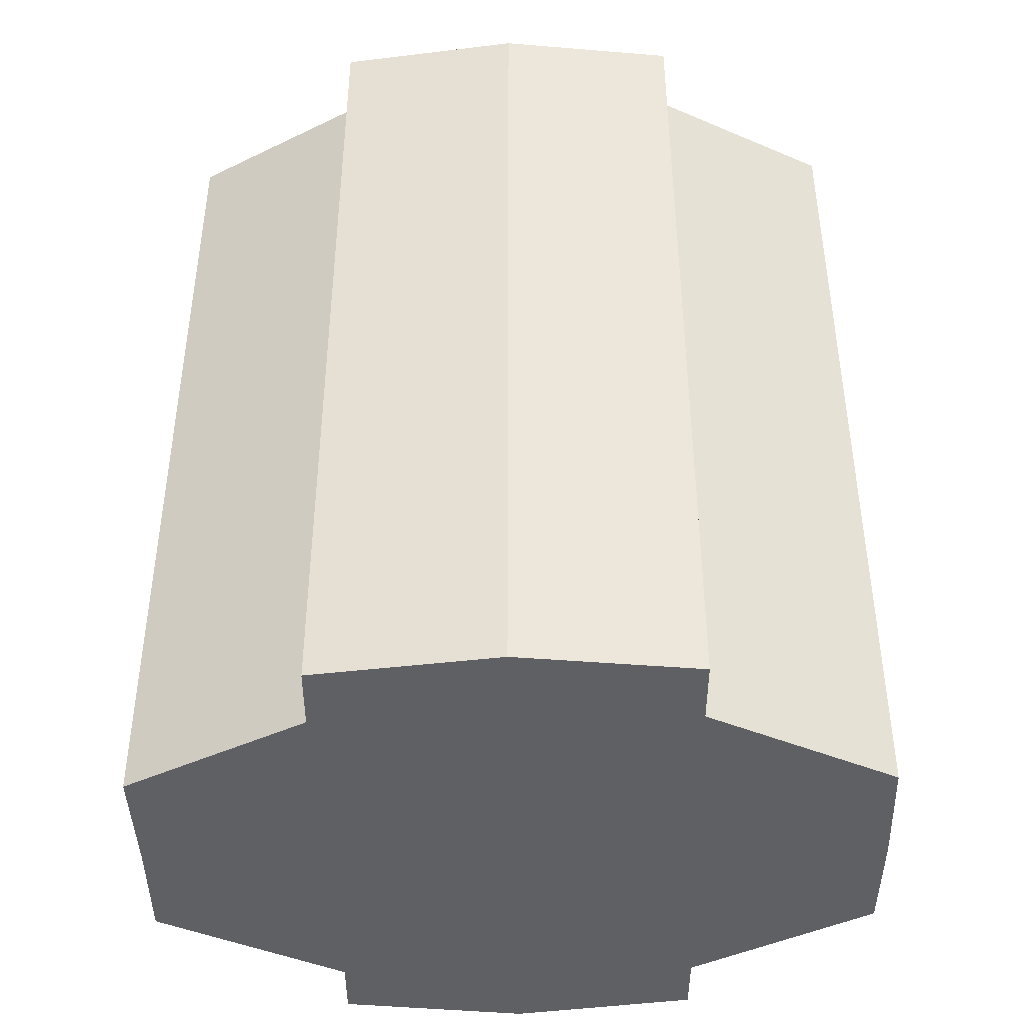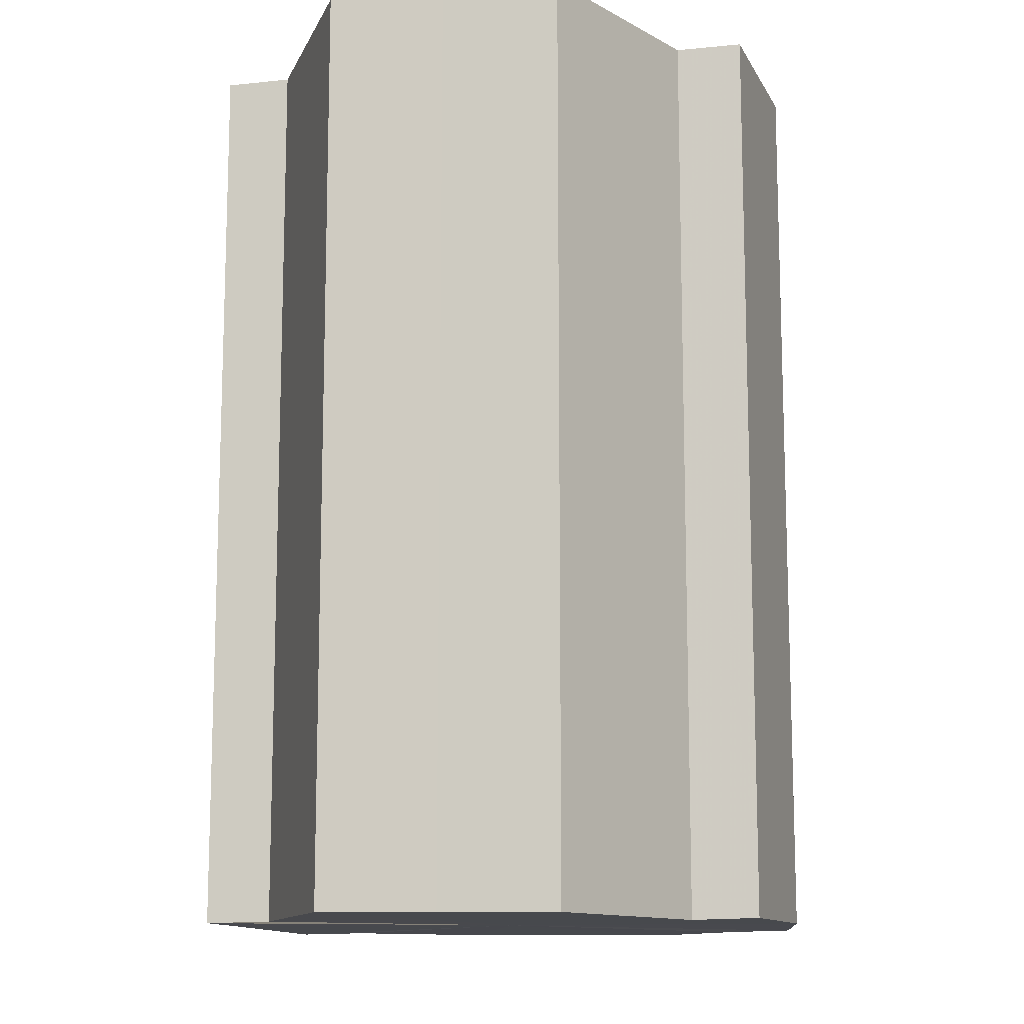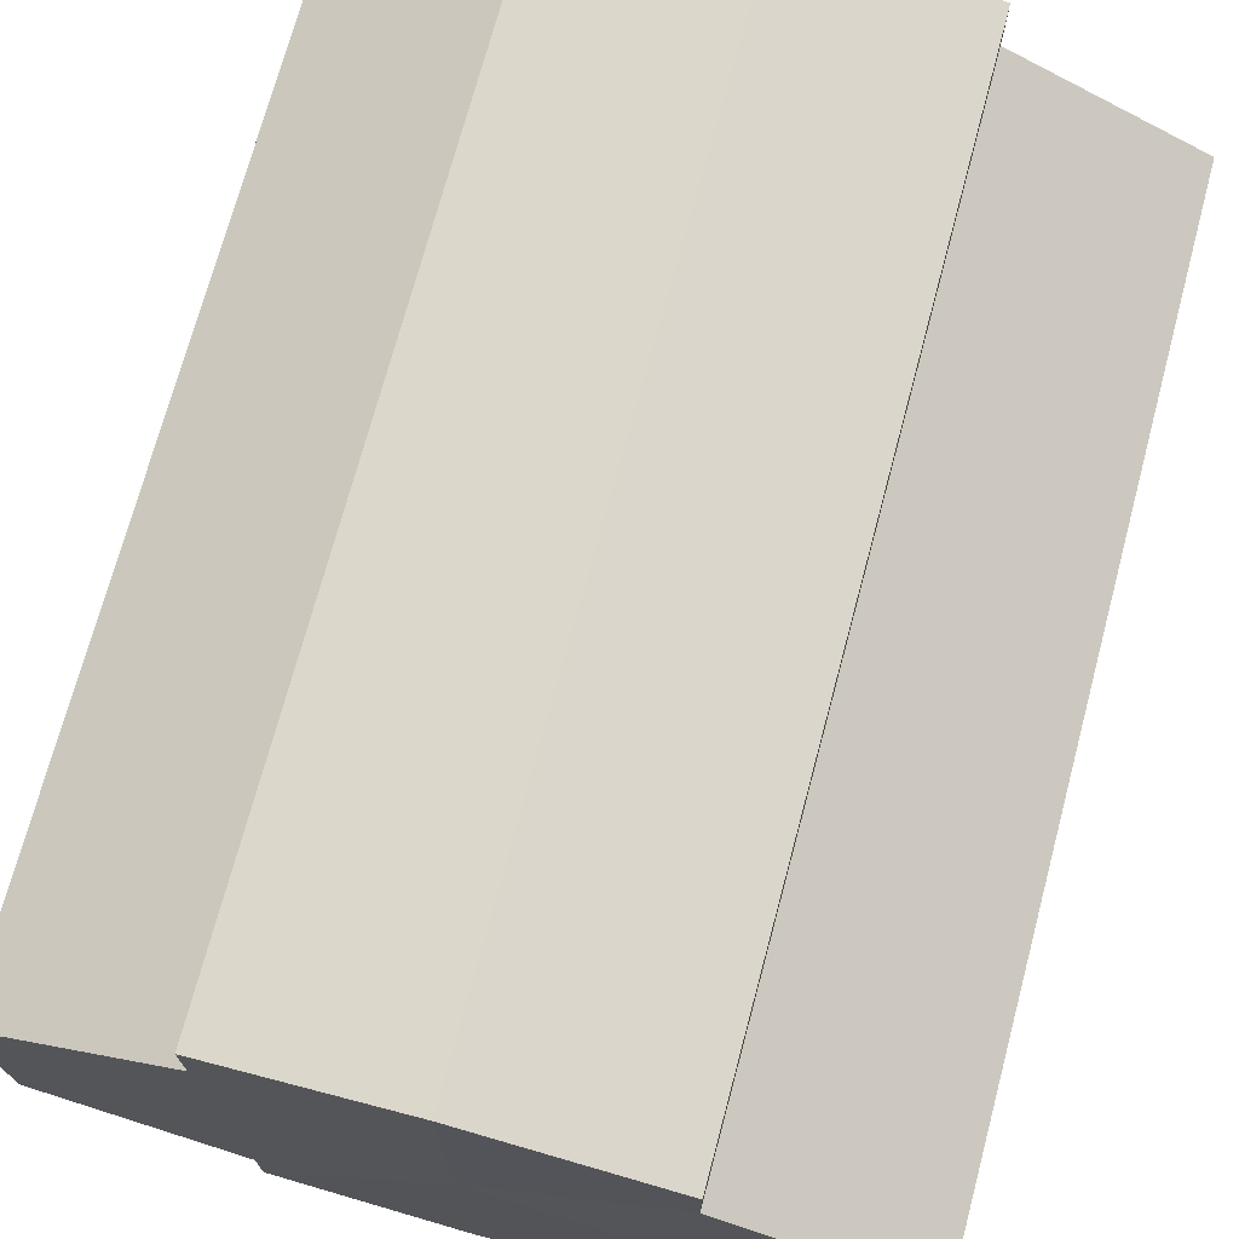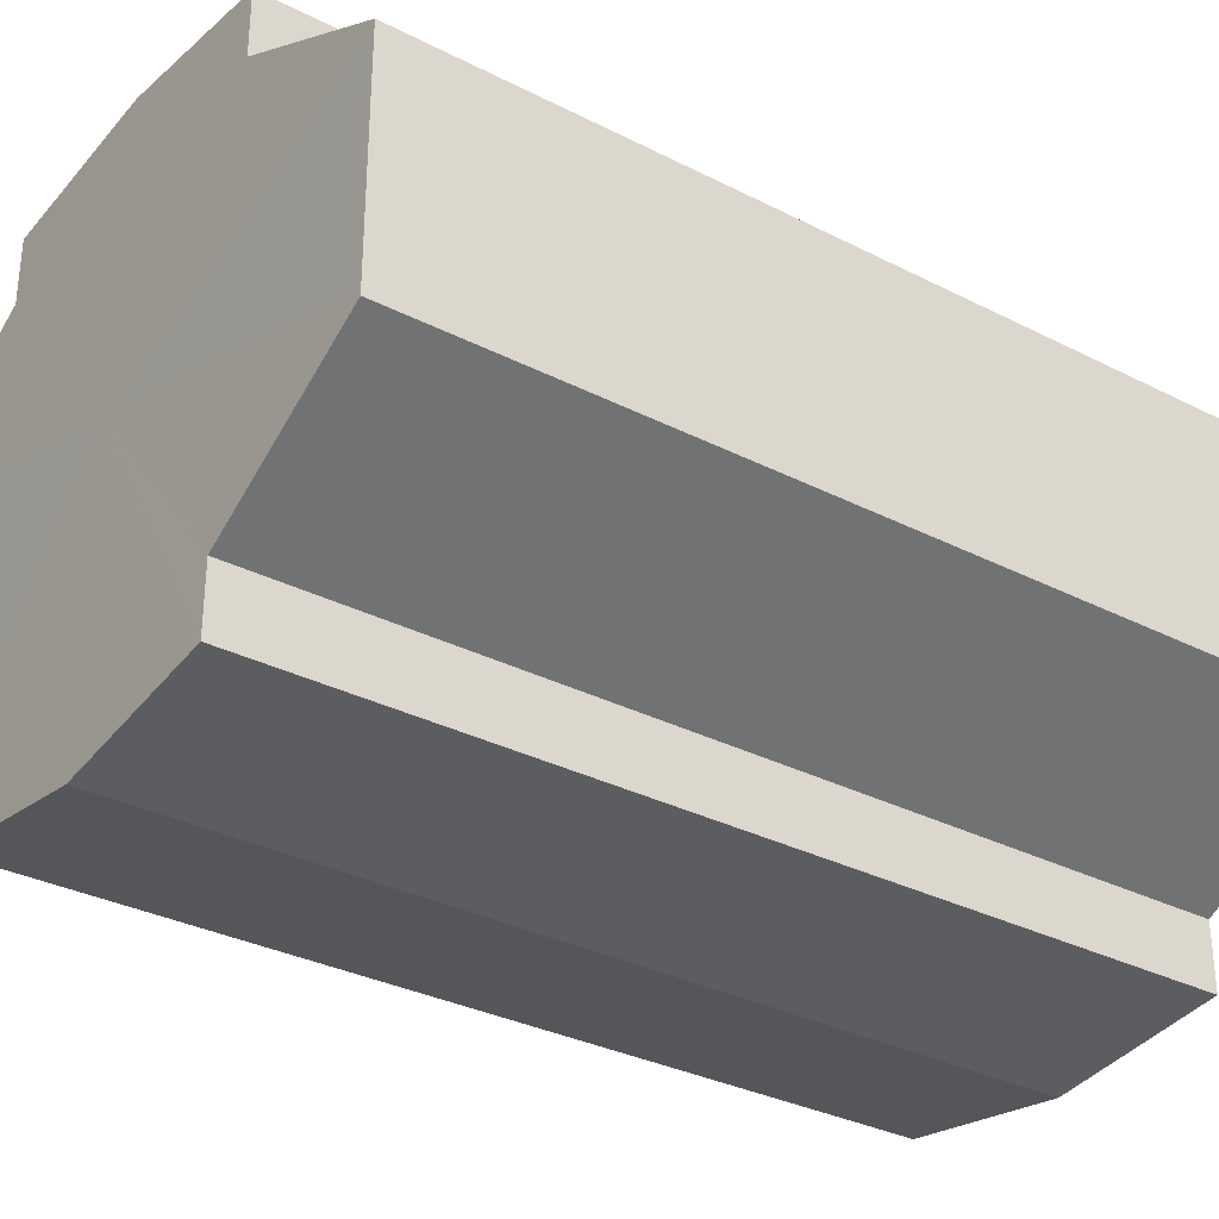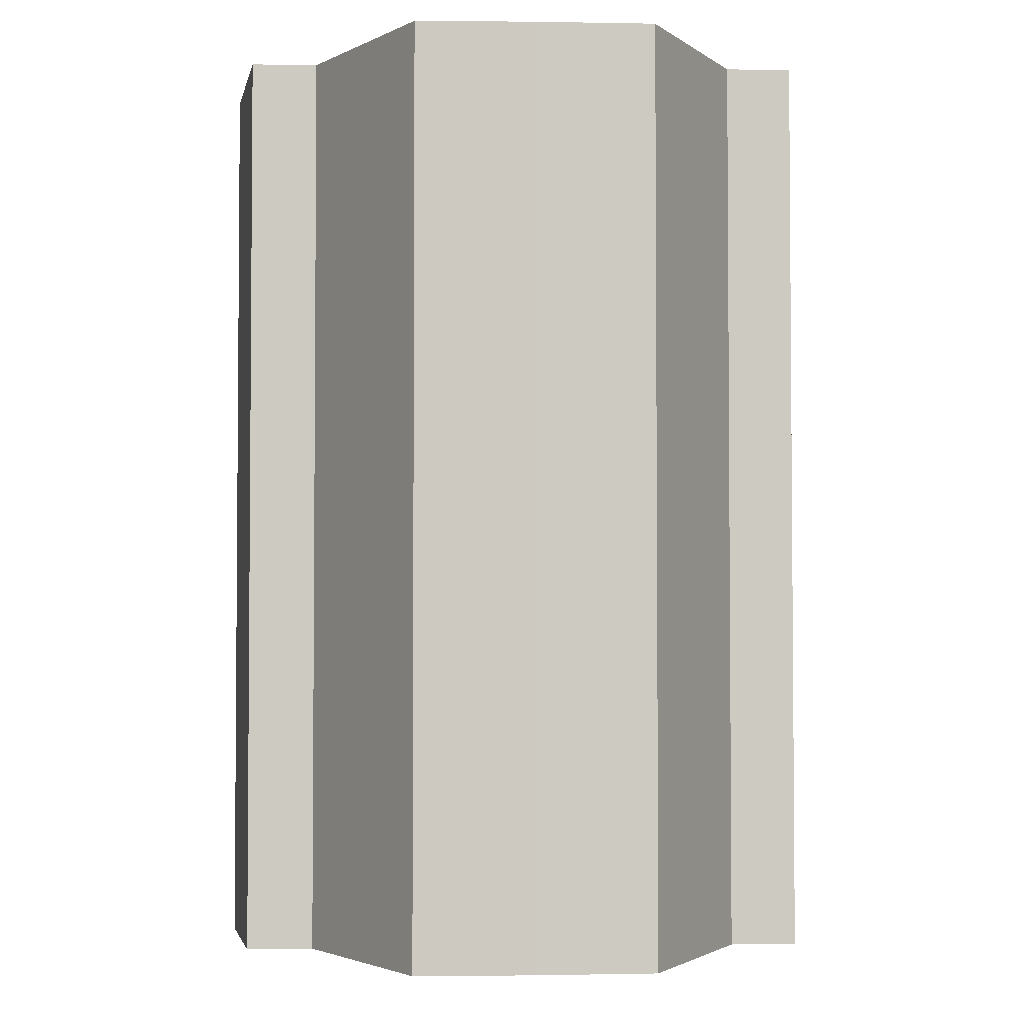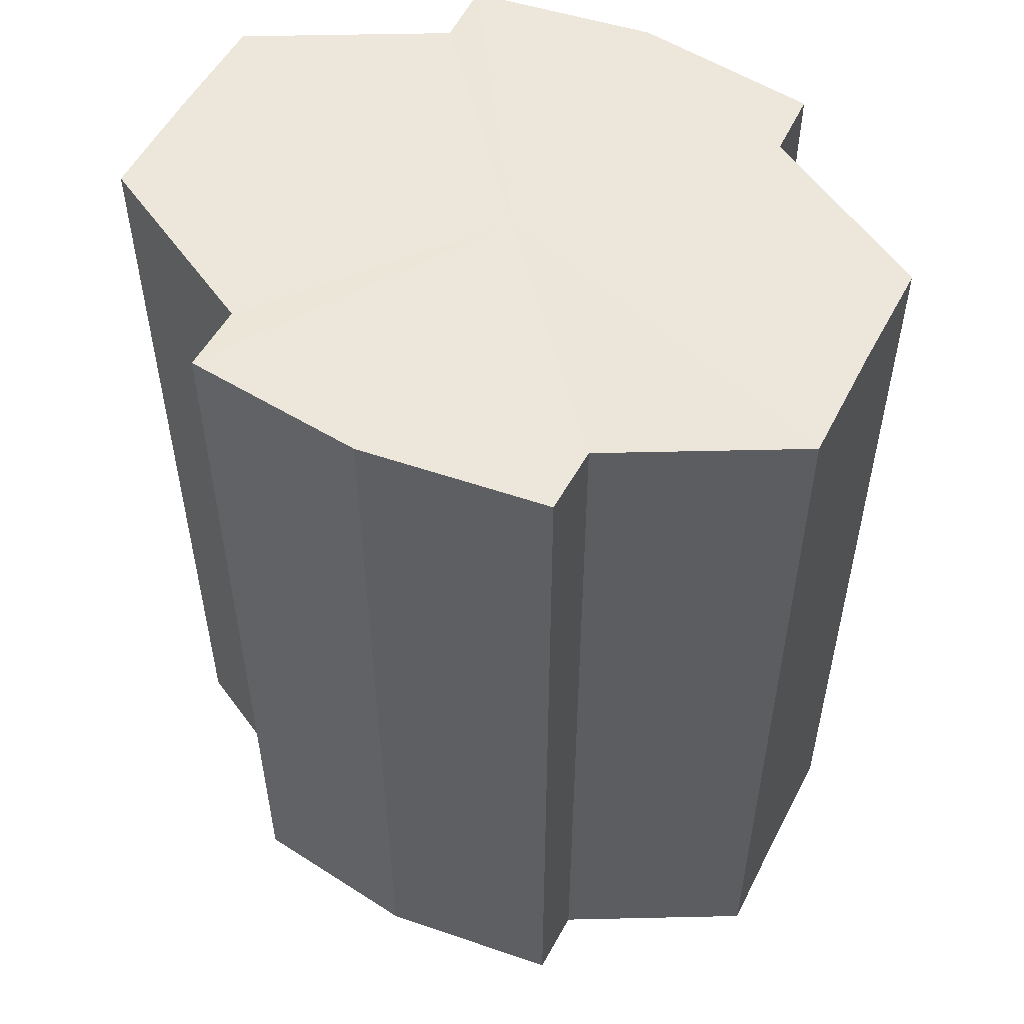
<metadata>
{"format":"obj","ext":"obj","renderer":"f3d","projection":"perspective","resolution":1024,"background":"white","views":[{"elev":-42.8,"azim":1.3,"up":"+Y"},{"elev":-12.3,"azim":101.0,"up":"+Y"},{"elev":72.3,"azim":15.0,"up":"+Z"},{"elev":-31.9,"azim":-125.9,"up":"+Z"},{"elev":-3.1,"azim":-93.5,"up":"+Y"},{"elev":53.7,"azim":-153.0,"up":"+Y"}]}
</metadata>
<code>
o 27976
v 2242 1901 7.267
v 2242 1901 7.26
v 2242 1901 7.267
v 2242 1901 7.255
v 2242 1901 7.26
v 2242 1901 7.251
v 2242 1901 7.255
v 2242 1901 7.273
v 2242 1901 7.273
v 2242 1901 7.279
v 2242 1901 7.279
v 2242 1901 7.282
v 2242 1901 7.282
v 2242 1901 7.279
v 2242 1901 7.279
v 2242 1901 7.273
v 2242 1901 7.273
v 2242 1901 7.267
v 2242 1901 7.267
v 2242 1901 7.26
v 2242 1901 7.26
v 2242 1901 7.255
v 2242 1901 7.255
v 2242 1901 7.251
v 2242 1901 7.251
v 2242 1901 7.267
v 2242 1901 7.255
v 2242 1901 7.25
v 2242 1901 7.26
v 2242 1901 7.267
v 2242 1901 7.273
v 2242 1901 7.279
v 2242 1901 7.251
v 2242 1901 7.25
v 2242 1901 7.251
v 2242 1901 7.255
v 2242 1901 7.251
v 2242 1901 7.25
v 2242 1901 7.26
v 2242 1901 7.251
v 2242 1901 7.25
v 2242 1901 7.251
v 2242 1901 7.25
v 2242 1901 7.267
v 2242 1901 7.273
v 2242 1901 7.279
v 2242 1901 7.282
v 2242 1901 7.284
v 2242 1901 7.282
v 2242 1901 7.279
v 2242 1901 7.282
v 2242 1901 7.273
v 2242 1901 7.279
v 2242 1901 7.284
v 2242 1901 7.282
v 2242 1901 7.267
v 2242 1901 7.273
v 2242 1901 7.282
v 2242 1901 7.284
v 2242 1901 7.26
v 2242 1901 7.267
v 2242 1901 7.282
v 2242 1901 7.284
v 2242 1901 7.282
v 2242 1901 7.284
v 2242 1901 7.255
v 2242 1901 7.26
v 2242 1901 7.251
v 2242 1901 7.255
v 2242 1901 7.251
v 2242 1901 7.255
v 2242 1901 7.26
v 2242 1901 7.255
v 2242 1901 7.267
v 2242 1901 7.26
v 2242 1901 7.273
v 2242 1901 7.267
v 2242 1901 7.279
v 2242 1901 7.273
v 2242 1901 7.282
v 2242 1901 7.279
v 2242 1901 7.267
v 2242 1901 7.267
v 2242 1901 7.26
v 2242 1901 7.273
v 2242 1901 7.255
v 2242 1901 7.279
v 2242 1901 7.251
v 2242 1901 7.282
v 2242 1901 7.25
v 2242 1901 7.284
v 2242 1901 7.251
v 2242 1901 7.282
v 2242 1901 7.255
v 2242 1901 7.279
v 2242 1901 7.26
v 2242 1901 7.273
v 2242 1901 7.267
f 1 2 3
f 2 4 5
f 4 6 7
f 8 1 9
f 10 8 11
f 12 10 13
f 13 14 15
f 15 16 17
f 17 18 19
f 19 20 21
f 21 22 23
f 23 24 25
f 26 24 27
f 26 28 24
f 26 27 29
f 26 29 30
f 26 30 31
f 26 31 32
f 26 33 28
f 34 33 35
f 26 36 33
f 37 38 34
f 26 39 36
f 40 41 37
f 41 42 43
f 26 44 39
f 26 45 44
f 26 46 45
f 26 47 46
f 26 48 47
f 26 49 48
f 26 32 49
f 50 47 51
f 52 53 50
f 54 49 55
f 56 57 52
f 58 59 54
f 60 61 56
f 62 63 58
f 63 64 65
f 66 67 60
f 68 69 66
f 70 71 68
f 71 72 73
f 72 74 75
f 74 76 77
f 76 78 79
f 78 80 81
f 82 83 84
f 82 85 83
f 82 84 86
f 82 87 85
f 82 86 88
f 82 89 87
f 82 88 90
f 82 91 89
f 82 90 92
f 82 93 91
f 82 92 94
f 82 95 93
f 82 94 96
f 82 97 95
f 82 96 98
f 82 98 97

</code>
